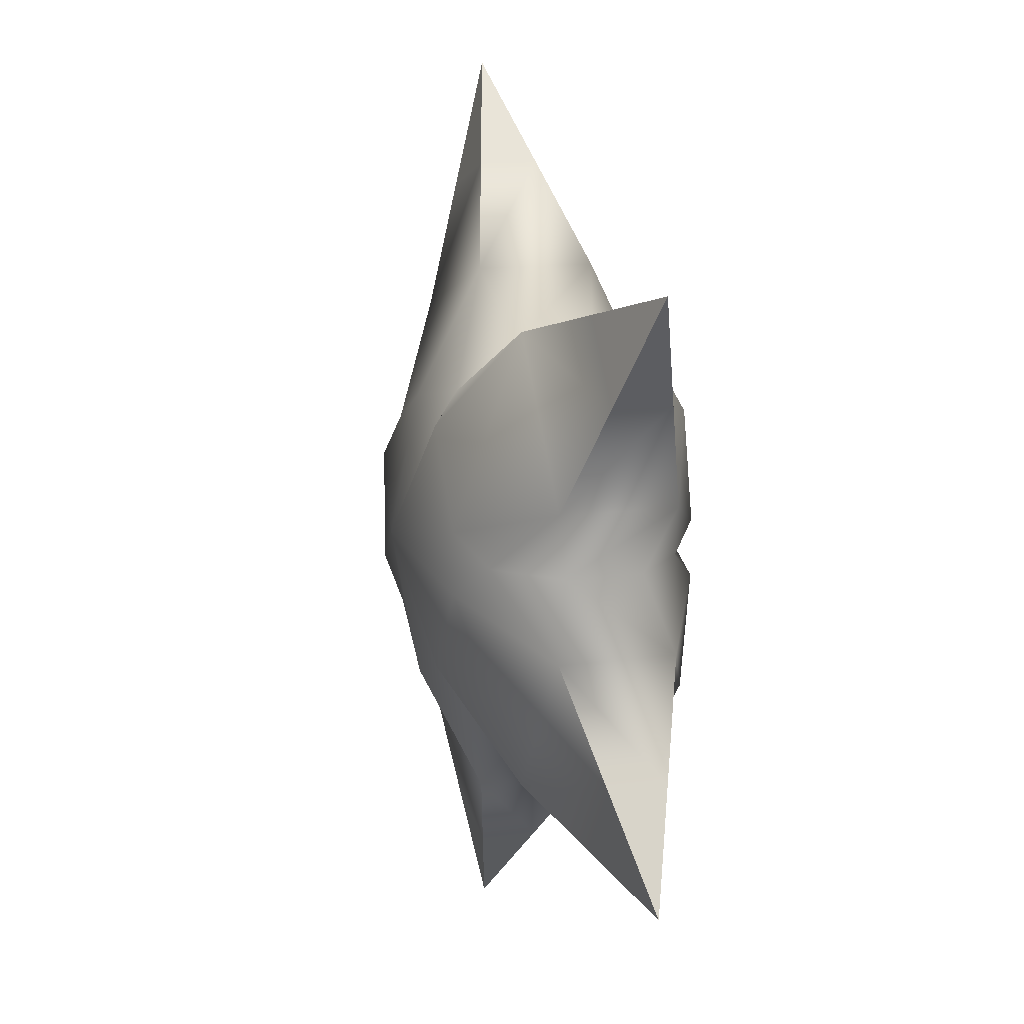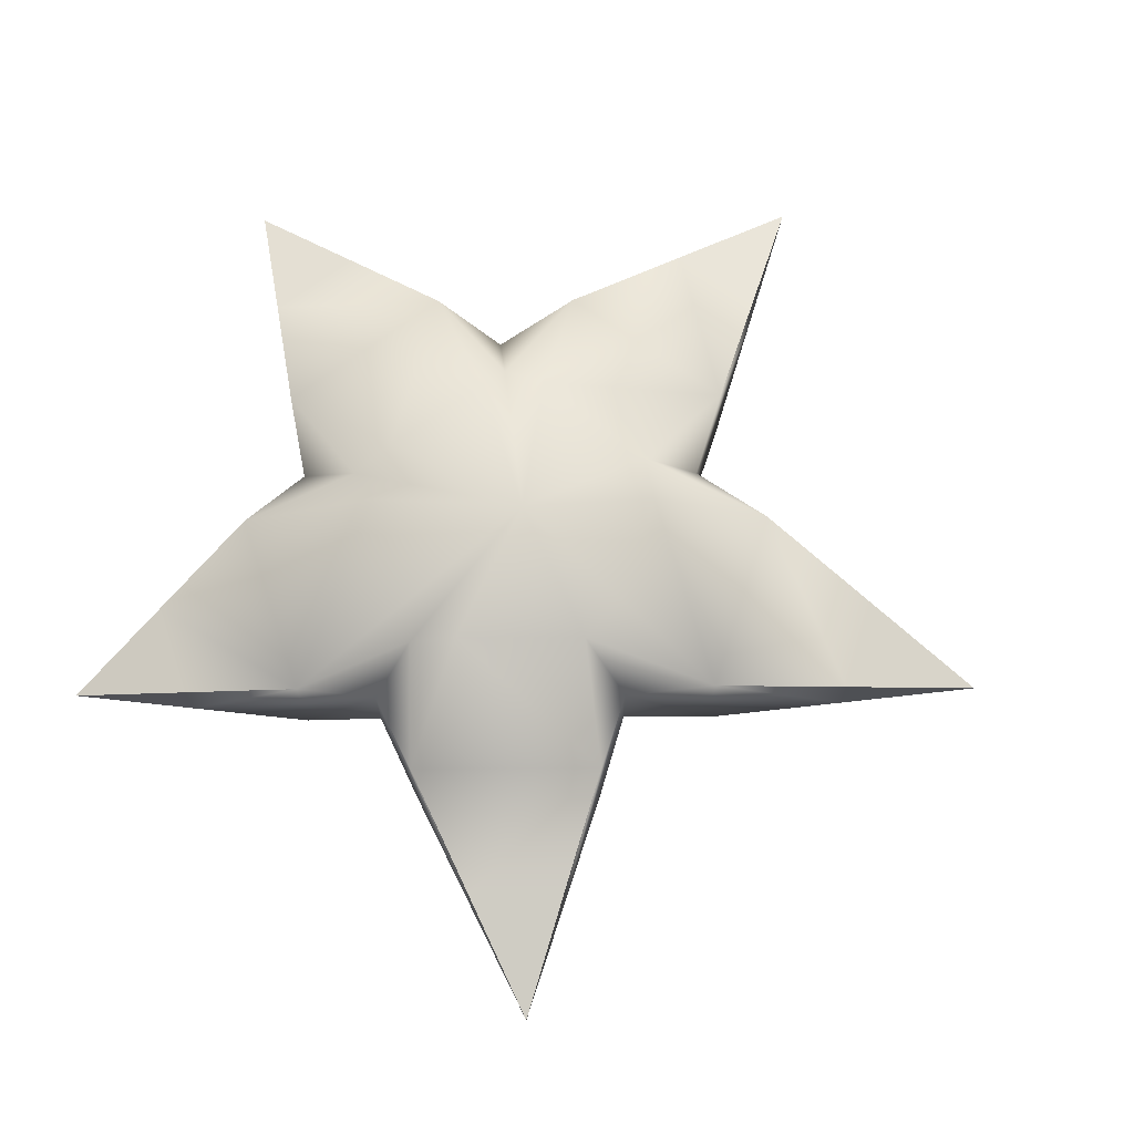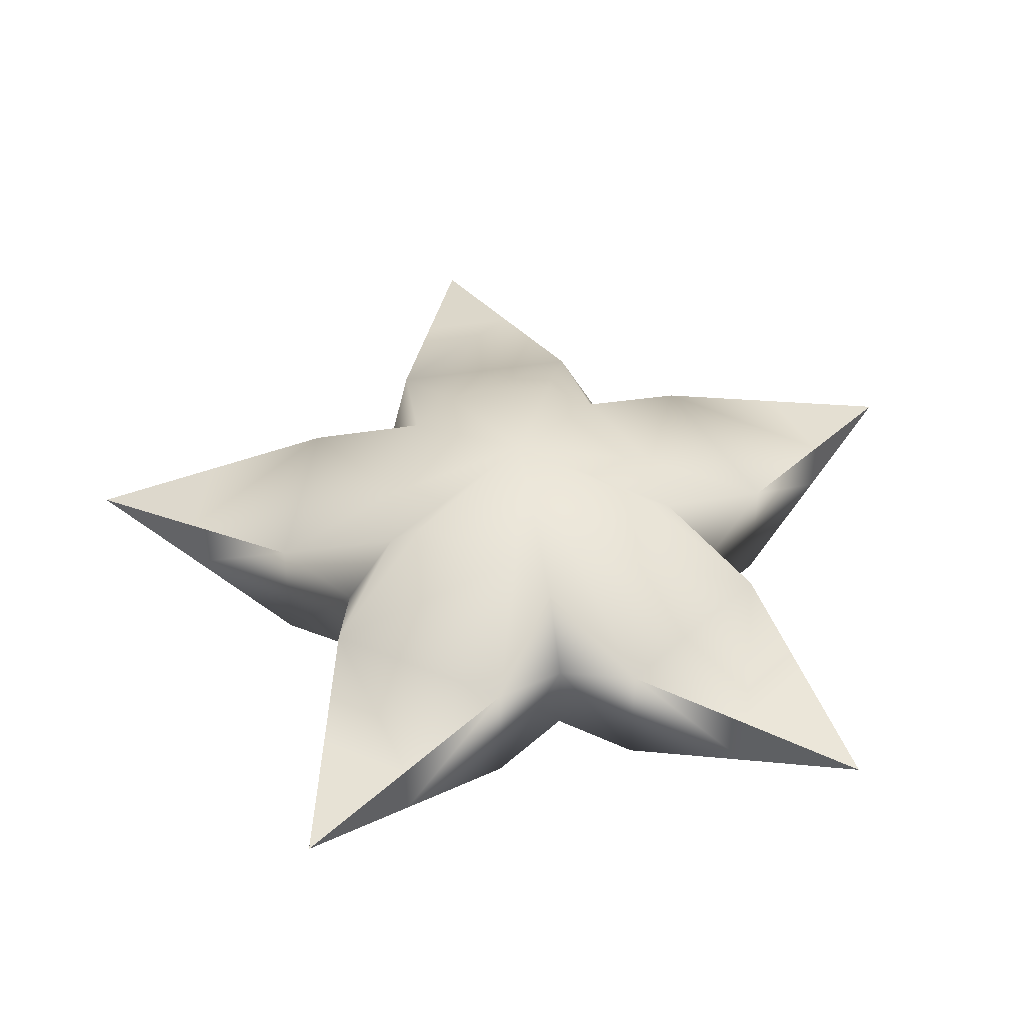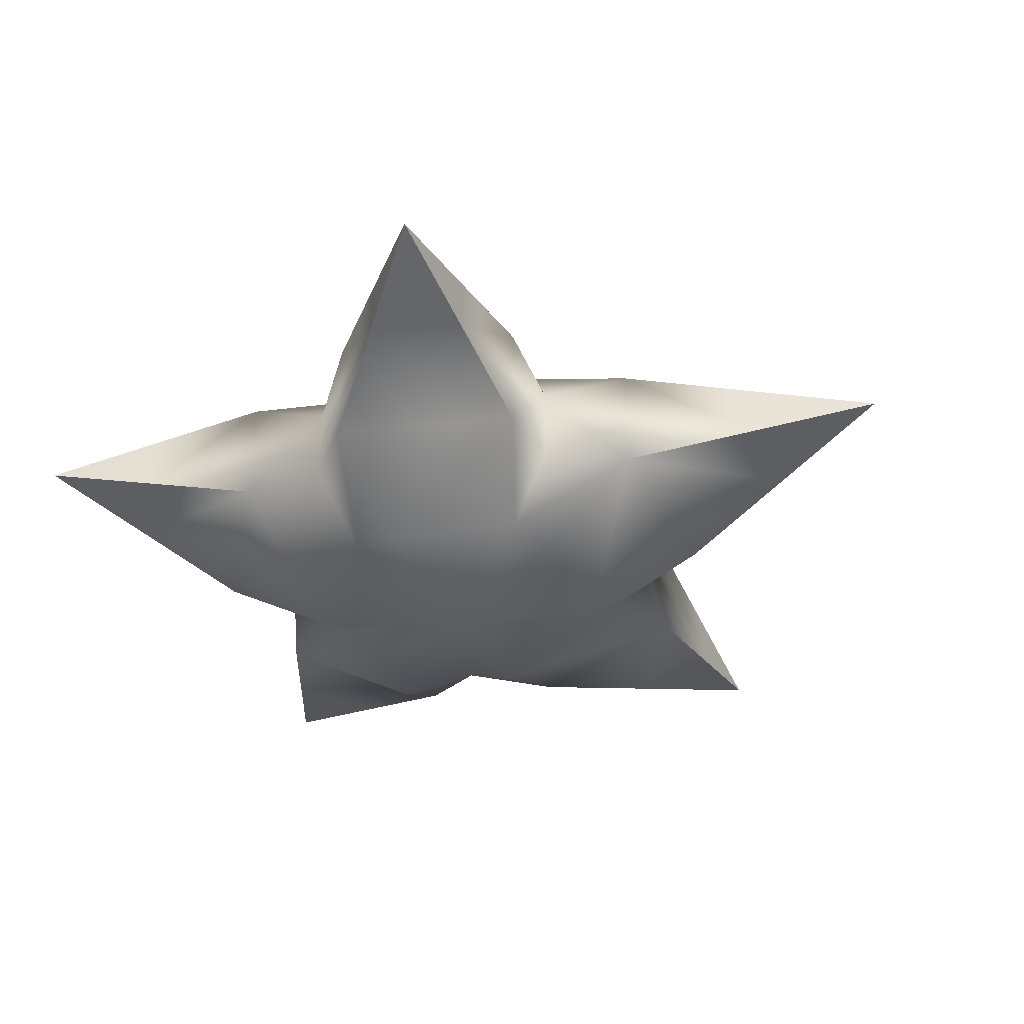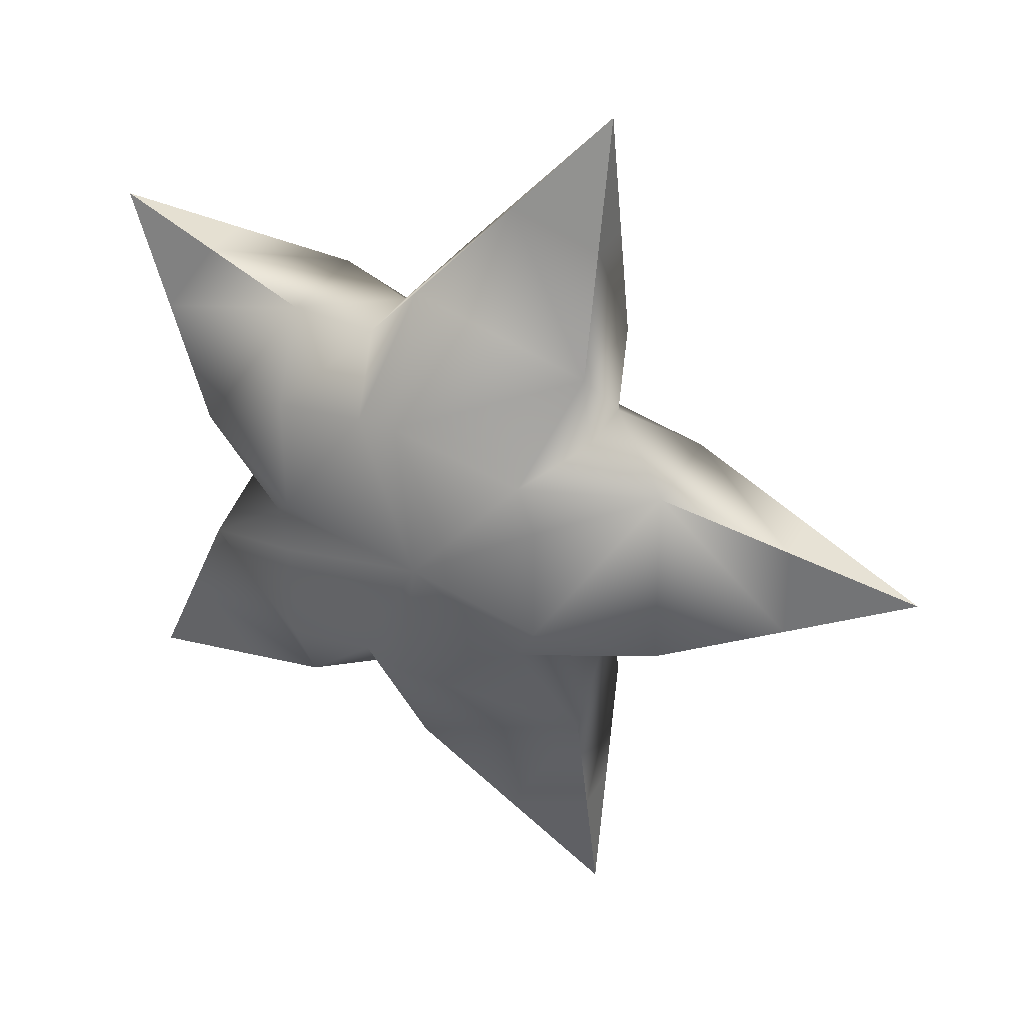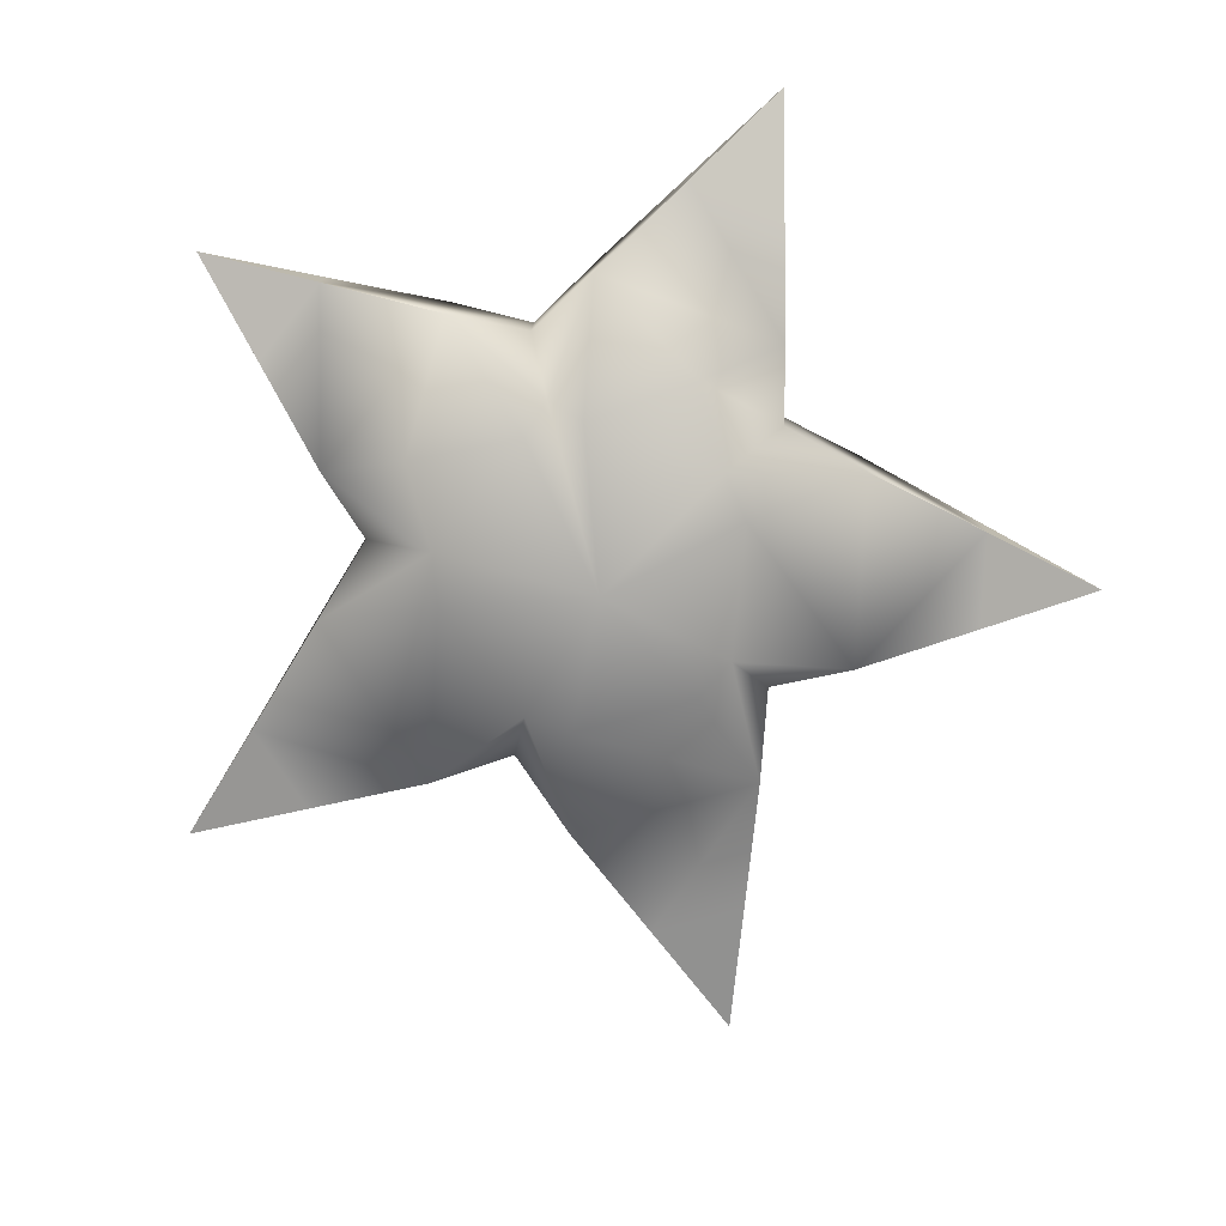
<metadata>
{"format":"obj","ext":"obj","renderer":"f3d","projection":"perspective","resolution":1024,"background":"white","views":[{"elev":12.9,"azim":-107.7,"up":"+Z"},{"elev":70.8,"azim":17.5,"up":"+Y"},{"elev":44.3,"azim":-100.2,"up":"+Y"},{"elev":-38.4,"azim":25.7,"up":"+Y"},{"elev":32.1,"azim":23.7,"up":"+Z"},{"elev":-78.1,"azim":-74.6,"up":"+Y"}]}
</metadata>
<code>
g default
v -1.55 -5e-06 -0.9511
v -2.668 -5e-06 -0.5878
v -2.668 -5e-06 0.5878
v -1.55 -5e-06 0.9511
v -0.8586 -5e-06 0
v -1.55 5e-06 -0.9511
v -2.668 5e-06 -0.5878
v -2.668 5e-06 0.5878
v -1.55 5e-06 0.9511
v -0.8586 5e-06 0
v -1.859 -0.2964 0
v -1.859 0.2964 0
v -1.552 -0.1205 -0.433
v -1.924 -0.1205 -0.5537
v -2.203 -0.1205 -0.4629
v -2.433 -0.1205 -0.1469
v -2.433 -0.1205 0.1469
v -2.203 -0.1205 0.4629
v -1.924 -0.1205 0.5537
v -1.552 -0.1205 0.433
v -1.38 -0.1205 0.1953
v -1.38 -0.1205 -0.1953
v -1.552 0.1205 -0.433
v -1.924 0.1205 -0.5537
v -2.203 0.1205 -0.4629
v -2.433 0.1205 -0.1469
v -2.433 0.1205 0.1469
v -2.203 0.1205 0.4629
v -1.924 0.1205 0.5537
v -1.552 0.1205 0.433
v -1.38 0.1205 0.1953
v -1.38 0.1205 -0.1953
v -1.553 -0.08035 -0.2604
v -1.553 0.08035 -0.2604
v -2.049 -0.08035 -0.4213
v -2.049 0.08035 -0.4213
v -2.355 -0.08035 0
v -2.355 0.08035 0
v -2.049 -0.08035 0.4213
v -2.049 0.08035 0.4213
v -1.553 -0.08035 0.2604
v -1.553 0.08035 0.2604
v -1.655 -0.2182 -0.2066
v -2.231 -0.1946 0
v -2.013 -0.2201 0.2888
v -1.655 -0.2182 0.2066
v -1.659 0.2188 -0.2067
v -2.001 0.1946 -0.316
v -2.231 0.1946 0
v -2.001 0.1946 0.316
v -1.659 0.2188 0.2067
v -2.168 0.2515 0.06407
v -2.179 -0.2499 0.05796
v -2.179 -0.2499 -0.05796
v -2.168 0.2515 -0.06407
v -2.028 0.2471 -0.252
v -2.013 -0.2201 -0.2888
v -2.028 0.2471 0.252
v -1.907 0.2498 -0.2949
v -1.907 0.2498 0.2949
v -1.916 -0.2483 -0.303
v -1.916 -0.2483 0.303
v -1.119 0.06026 0.09763
v -1.119 -0.06026 -0.09763
v -1.119 0.06026 -0.09763
v -1.119 -0.06026 0.09763
v -1.737 -0.06026 -0.7524
v -1.737 0.06026 -0.7524
v -1.737 -0.06026 0.7524
v -1.737 0.06026 0.7524
v -1.61 0.2449 -0.116
v -1.607 -0.2436 -0.1249
v -1.61 0.2449 0.116
v -1.607 -0.2436 0.1249
v -1.551 -0.06026 -0.692
v -1.551 0.06026 -0.692
v -1.551 -0.06026 0.692
v -1.551 0.06026 0.692
v -2.55 0.06026 -0.3674
v -2.55 -0.06026 -0.3674
v -2.55 -0.06026 0.3674
v -2.55 0.06026 0.3674
v -2.436 -0.06026 0.5253
v -2.436 -0.06026 -0.5253
v -2.436 0.06026 0.5253
v -2.436 0.06026 -0.5253
v -2.195 -0.2243 -0.2871
v -2.195 -0.2243 0.2871
g Start_LP
f 15 35 57
f 57 35 14
f 17 37 44
f 44 37 16
f 19 39 45
f 45 39 88
f 21 41 46
f 46 41 20
f 13 33 43
f 43 33 22
f 25 48 36
f 36 48 24
f 27 49 38
f 38 49 26
f 29 50 40
f 40 50 28
f 31 51 42
f 42 51 30
f 23 47 34
f 34 47 32
f 75 13 67
f 43 72 11
f 11 72 74
f 84 15 80
f 57 61 11
f 43 61 13
f 81 17 18
f 53 17 44
f 44 54 11
f 57 87 15
f 69 19 20
f 62 19 45
f 88 18 17
f 66 21 64
f 11 74 46
f 62 20 19
f 33 13 34
f 75 23 13
f 13 23 34
f 12 47 59
f 65 32 63
f 71 32 47
f 5 64 10
f 33 34 22
f 65 64 32
f 22 34 32
f 35 15 36
f 84 25 15
f 15 25 36
f 48 56 12
f 12 56 55
f 68 24 23
f 12 59 48
f 1 67 6
f 35 36 14
f 68 67 24
f 14 36 24
f 37 17 38
f 81 27 17
f 17 27 38
f 49 52 12
f 12 52 58
f 79 26 25
f 12 55 49
f 2 80 7
f 37 38 16
f 79 80 26
f 16 38 26
f 39 19 40
f 69 29 19
f 19 29 40
f 50 60 12
f 12 60 51
f 82 28 27
f 12 58 50
f 3 83 8
f 39 40 18
f 85 83 28
f 18 40 28
f 41 21 42
f 66 31 21
f 21 31 42
f 51 73 12
f 71 31 32
f 70 30 29
f 4 77 9
f 41 42 20
f 78 77 30
f 20 42 30
f 27 52 49
f 52 27 28
f 11 53 44
f 53 11 45
f 16 54 44
f 87 16 15
f 26 55 25
f 55 26 49
f 25 56 48
f 56 25 55
f 57 11 54
f 28 58 52
f 58 28 50
f 39 18 88
f 24 59 23
f 59 24 48
f 29 60 50
f 60 29 30
f 14 61 57
f 61 14 13
f 11 62 45
f 62 11 46
f 64 22 32
f 10 66 5
f 66 10 63
f 31 63 32
f 63 31 66
f 22 64 21
f 10 65 63
f 65 10 64
f 5 66 64
f 67 14 24
f 9 69 4
f 69 70 29
f 14 67 13
f 76 68 23
f 68 6 67
f 4 69 77
f 9 70 69
f 70 78 30
f 43 11 61
f 46 20 62
f 47 23 59
f 30 51 60
f 12 71 47
f 71 12 73
f 22 72 43
f 72 22 21
f 31 73 51
f 73 31 71
f 21 74 72
f 74 21 46
f 6 75 1
f 75 76 23
f 77 20 30
f 1 75 67
f 6 76 75
f 76 6 68
f 20 77 69
f 9 78 70
f 78 9 77
f 80 16 26
f 8 81 3
f 81 82 27
f 86 79 25
f 79 7 80
f 16 80 15
f 3 81 83
f 8 82 81
f 82 85 28
f 83 18 28
f 7 84 2
f 84 86 25
f 18 83 81
f 2 84 80
f 8 85 82
f 85 8 83
f 7 86 84
f 86 7 79
f 54 87 57
f 87 54 16
f 53 88 17
f 88 53 45

</code>
